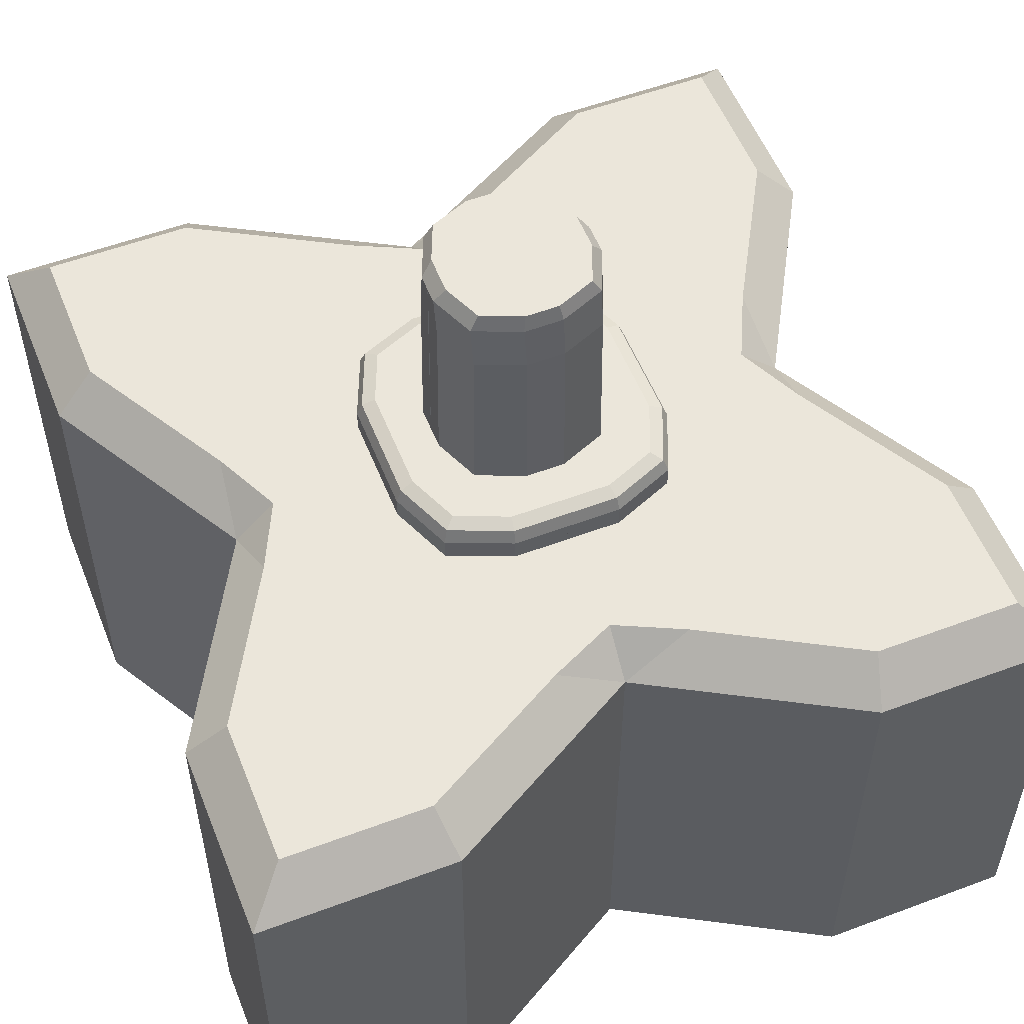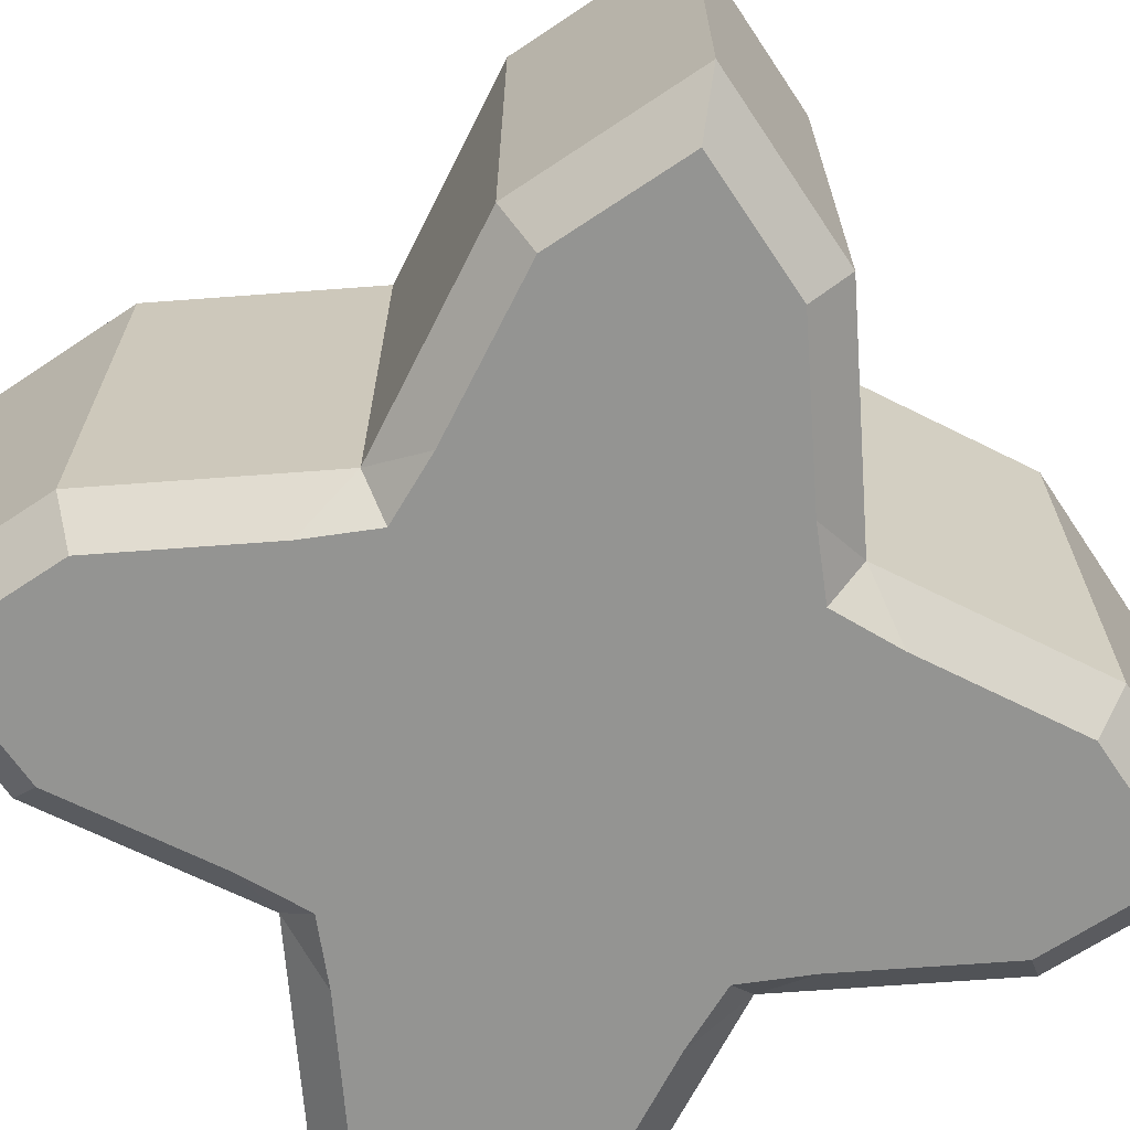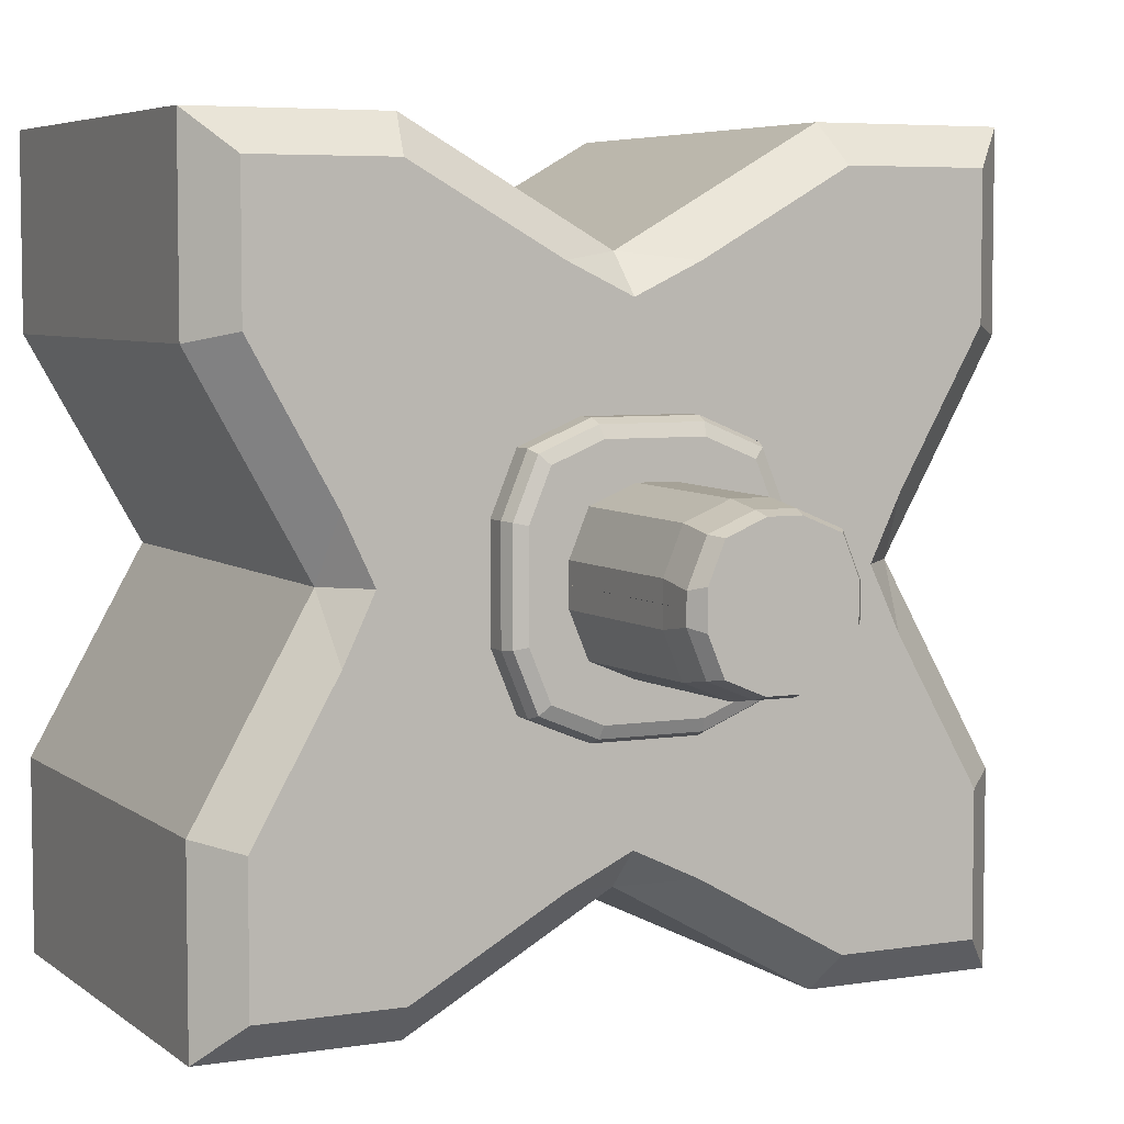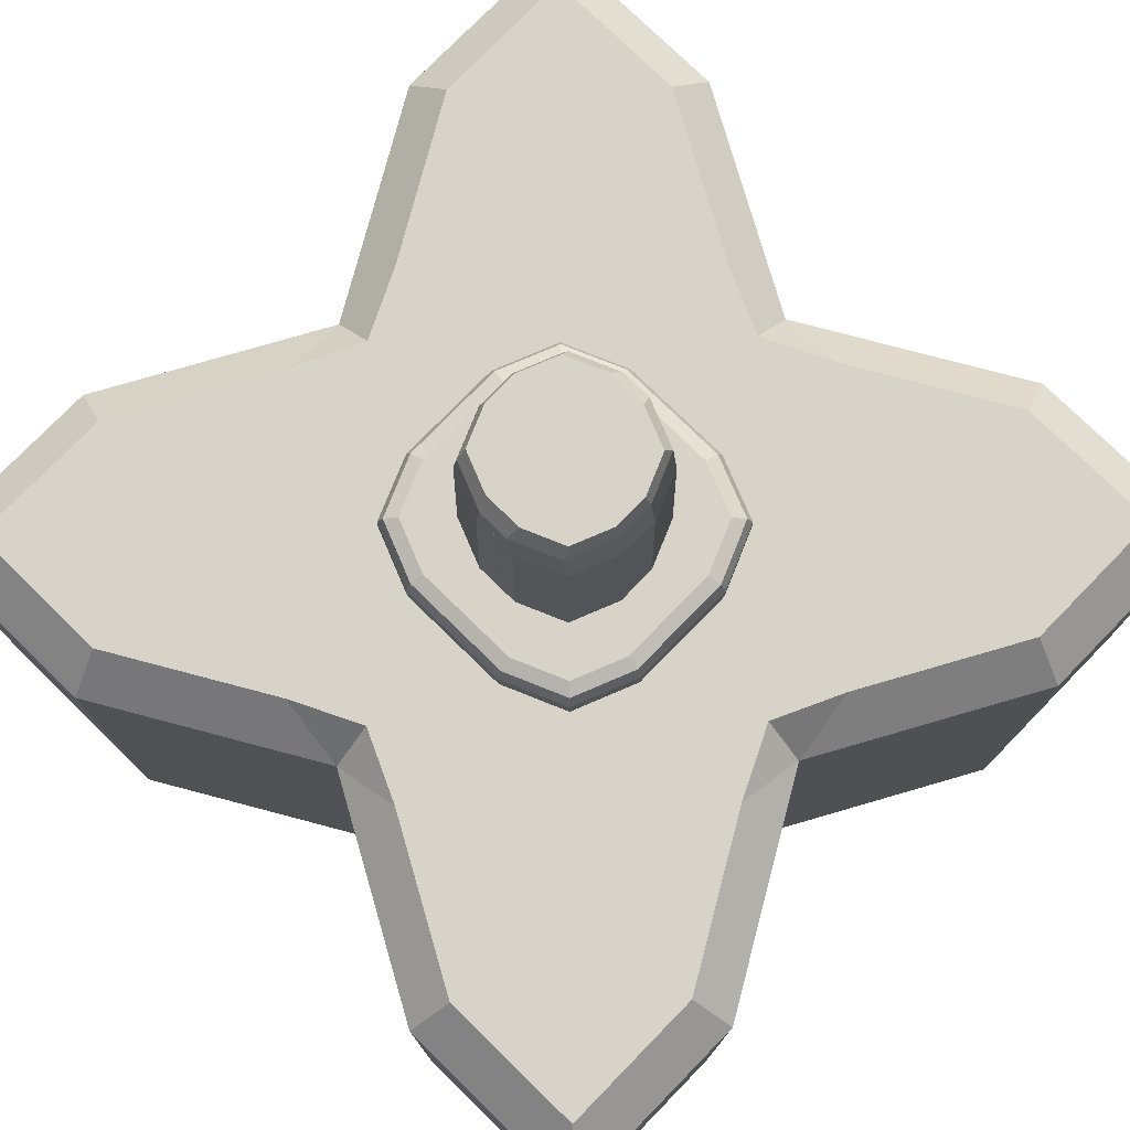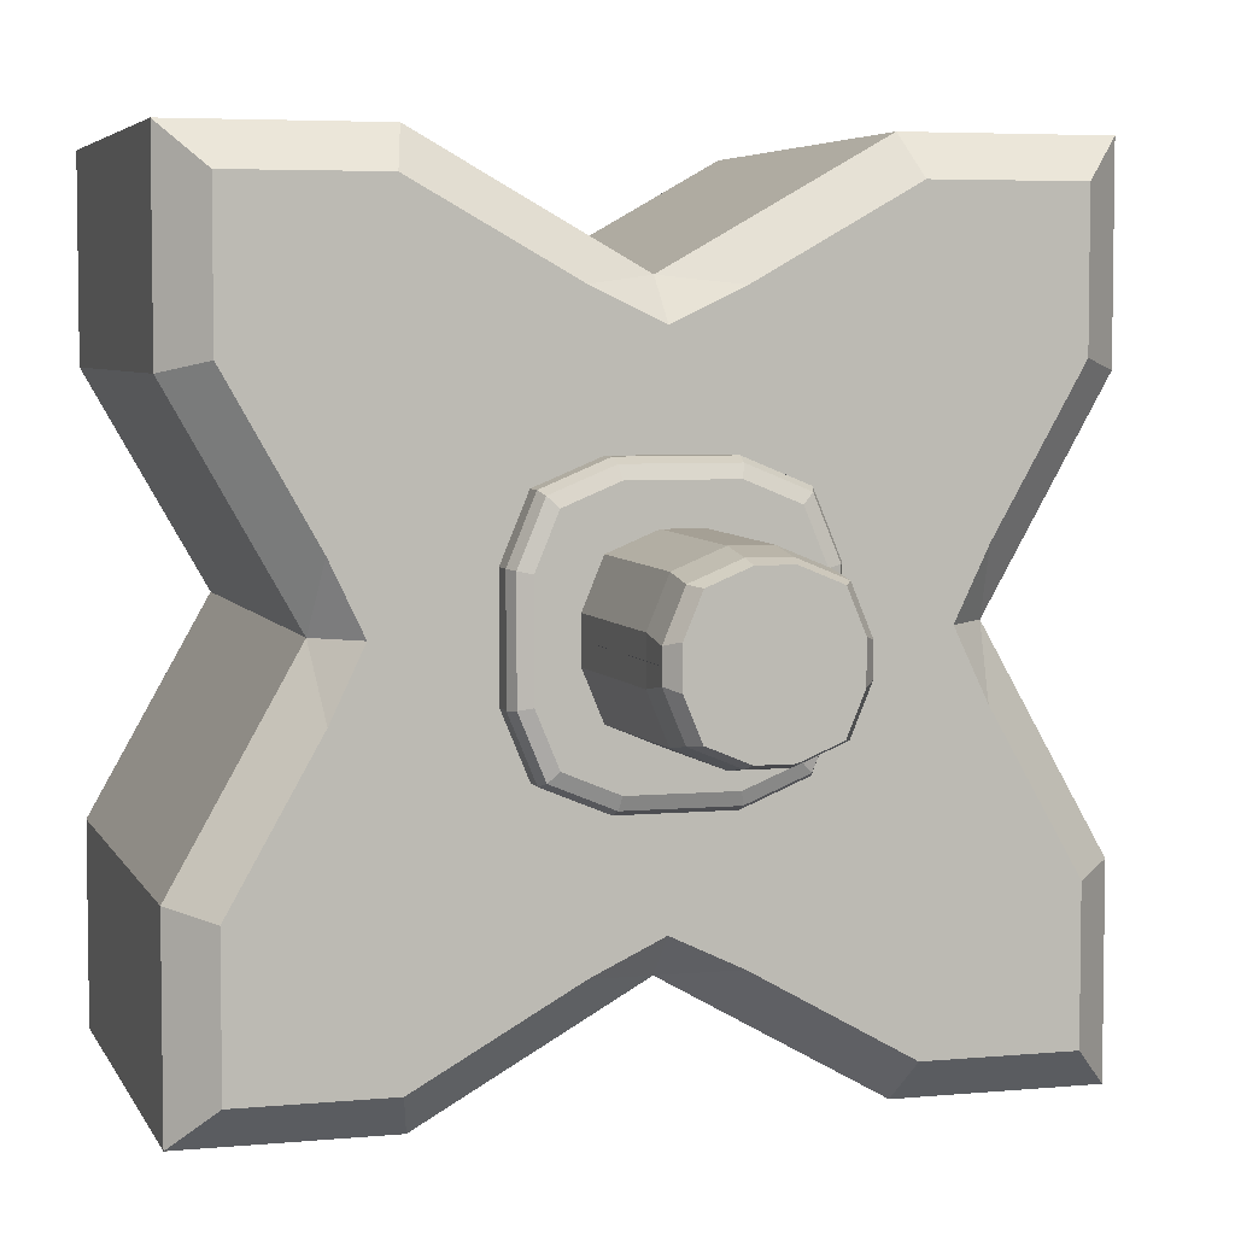
<metadata>
{"format":"obj","ext":"obj","renderer":"f3d","projection":"perspective","resolution":1024,"background":"white","views":[{"elev":55.0,"azim":-21.6,"up":"+Y"},{"elev":-66.9,"azim":-56.2,"up":"+Y"},{"elev":5.6,"azim":153.8,"up":"+Z"},{"elev":77.0,"azim":-45.7,"up":"+Y"},{"elev":5.1,"azim":163.6,"up":"+Z"}]}
</metadata>
<code>
o Cube.002_Cube.003
v 0.6072 16.92 -2.739
v 1.687 16.01 -4.531
v 4.441 16.01 -1.777
v 3.634 16.01 -3.724
v 3.866 17.29 -1.663
v 4.441 16.71 -1.777
v 4.273 17.12 -1.743
v 1.573 17.29 -3.956
v 1.687 16.71 -4.531
v 1.654 17.12 -4.362
v 3.194 17.29 -3.284
v 3.634 16.71 -3.724
v 3.506 17.12 -3.595
v 2.663 16.92 -0.6831
v 2.061 16.92 -2.137
v 2.234 24.33 -0.5977
v 2.579 22.56 -0.6664
v 2.588 23.85 -0.4694
v 0.5219 24.33 -2.31
v 0.5905 22.56 -2.655
v 0.5991 23.85 -2.458
v 1.732 24.33 -1.808
v 1.996 22.56 -2.072
v 2.006 23.85 -1.876
v -0.6072 16.92 -2.739
v 0 16.01 -4.531
v -1.687 16.01 -4.531
v -4.441 16.01 -1.777
v -3.634 16.01 -3.724
v 0 16.92 -2.739
v 0 17.29 -3.956
v 0 16.71 -4.531
v 0 17.12 -4.362
v -3.866 17.29 -1.663
v -4.441 16.71 -1.777
v -4.273 17.12 -1.743
v -1.573 17.29 -3.956
v -1.687 16.71 -4.531
v -1.654 17.12 -4.362
v -3.194 17.29 -3.284
v -3.634 16.71 -3.724
v -3.506 17.12 -3.595
v -2.663 16.92 -0.6831
v -2.061 16.92 -2.137
v 0 24.33 -2.31
v 0 22.56 -2.655
v 0 23.85 -2.458
v -2.234 24.33 -0.5977
v -2.579 22.56 -0.6664
v -2.588 23.85 -0.4694
v -0.5219 24.33 -2.31
v -0.5905 22.56 -2.655
v -0.5991 23.85 -2.458
v -1.732 24.33 -1.808
v -1.996 22.56 -2.072
v -2.006 23.85 -1.876
v 0.6072 16.92 2.739
v 4.441 16.01 0
v 1.687 16.01 4.531
v 4.441 16.01 1.777
v 3.634 16.01 3.724
v 2.663 16.92 0
v 4.441 16.71 0
v 3.866 17.29 0
v 4.273 17.12 0
v 3.866 17.29 1.663
v 4.441 16.71 1.777
v 4.273 17.12 1.743
v 1.573 17.29 3.956
v 1.687 16.71 4.531
v 1.654 17.12 4.362
v 3.194 17.29 3.284
v 3.634 16.71 3.724
v 3.506 17.12 3.595
v 2.663 16.92 0.6831
v 2.061 16.92 2.137
v 2.579 22.56 0
v 2.234 24.33 0
v 2.588 23.85 0
v 2.234 24.33 0.5977
v 2.579 22.56 0.6664
v 2.588 23.85 0.4694
v 0.5219 24.33 2.31
v 0.5905 22.56 2.655
v 0.5991 23.85 2.458
v 1.732 24.33 1.808
v 1.996 22.56 2.072
v 2.006 23.85 1.876
v -0.6072 16.92 2.739
v -4.441 16.01 0
v 0 16.92 0
v 0 16.01 4.531
v 0 17.29 0
v 0 16.01 0
v -1.687 16.01 4.531
v -4.441 16.01 1.777
v -3.634 16.01 3.724
v 0 24.33 0
v 0 16.92 2.739
v -2.663 16.92 0
v -4.441 16.71 0
v -3.866 17.29 0
v -4.273 17.12 0
v 0 17.29 3.956
v 0 16.71 4.531
v 0 17.12 4.362
v -3.866 17.29 1.663
v -4.441 16.71 1.777
v -4.273 17.12 1.743
v -1.573 17.29 3.956
v -1.687 16.71 4.531
v -1.654 17.12 4.362
v -3.194 17.29 3.284
v -3.634 16.71 3.724
v -3.506 17.12 3.595
v -2.663 16.92 0.6831
v -2.061 16.92 2.137
v -2.579 22.56 0
v -2.234 24.33 0
v -2.588 23.85 0
v 0 24.33 2.31
v 0 22.56 2.655
v 0 23.85 2.458
v -2.234 24.33 0.5977
v -2.579 22.56 0.6664
v -2.588 23.85 0.4694
v -0.5219 24.33 2.31
v -0.5905 22.56 2.655
v -0.5991 23.85 2.458
v -1.732 24.33 1.808
v -1.996 22.56 2.072
v -2.006 23.85 1.876
v -8.077 16.02 -8.077
v -11.56 16.02 -11.56
v -12.85 14.74 -12.85
v -6.953 16.02 -11.56
v -6.615 14.74 -12.85
v -11.56 16.02 -6.953
v -12.85 14.74 -6.615
v -9.73 14.74 -12.85
v -9.285 16.02 -11.56
v -8.832 16.02 -2.13
v -12.85 14.74 -9.73
v -11.56 16.02 -9.285
v -2.13 16.02 -8.832
v 8.077 16.02 -8.077
v 11.56 16.02 -11.56
v 12.85 14.74 -12.85
v 6.953 16.02 -11.56
v 6.615 14.74 -12.85
v 11.56 16.02 -6.953
v 12.85 14.74 -6.615
v 9.73 14.74 -12.85
v 9.285 16.02 -11.56
v 8.832 16.02 -2.13
v 12.85 14.74 -9.73
v 11.56 16.02 -9.285
v 0 14.74 -9.102
v 2.13 16.02 -8.832
v 0 16.02 -7.818
v -8.077 16.02 8.077
v -11.56 16.02 11.56
v -12.85 14.74 12.85
v -6.953 16.02 11.56
v -6.615 14.74 12.85
v -11.56 16.02 6.953
v -12.85 14.74 6.615
v -9.73 14.74 12.85
v -9.285 16.02 11.56
v -8.832 16.02 2.13
v -9.102 14.74 0
v -7.818 16.02 0
v -12.85 14.74 9.73
v -11.56 16.02 9.285
v -2.13 16.02 8.832
v 0 16.02 0
v 8.077 16.02 8.077
v 11.56 16.02 11.56
v 12.85 14.74 12.85
v 6.953 16.02 11.56
v 6.615 14.74 12.85
v 11.56 16.02 6.953
v 12.85 14.74 6.615
v 9.73 14.74 12.85
v 9.285 16.02 11.56
v 8.832 16.02 2.13
v 9.102 14.74 0
v 7.818 16.02 0
v 12.85 14.74 9.73
v 11.56 16.02 9.285
v 0 14.74 9.102
v 2.13 16.02 8.832
v 0 16.02 7.818
v -12.85 7.295 -12.85
v -6.615 7.295 -12.85
v -12.85 7.295 -6.615
v -12.85 7.295 -6.615
v -6.615 7.295 -12.85
v -9.73 7.295 -12.85
v -12.85 7.295 -9.73
v -8.077 -1.434 -8.077
v -11.56 -1.434 -11.56
v -12.85 -0.1495 -12.85
v -6.953 -1.434 -11.56
v -6.615 -0.1495 -12.85
v -11.56 -1.434 -6.953
v -12.85 -0.1495 -6.615
v -9.73 -0.1495 -12.85
v -9.285 -1.434 -11.56
v -8.832 -1.434 -2.13
v -12.85 -0.1495 -9.73
v -11.56 -1.434 -9.285
v -2.13 -1.434 -8.832
v 12.85 7.295 -12.85
v 6.615 7.295 -12.85
v 12.85 7.295 -6.615
v 12.85 7.295 -6.615
v 6.615 7.295 -12.85
v 9.73 7.295 -12.85
v 12.85 7.295 -9.73
v 0 7.295 -9.102
v 8.077 -1.434 -8.077
v 11.56 -1.434 -11.56
v 12.85 -0.1495 -12.85
v 6.953 -1.434 -11.56
v 6.615 -0.1495 -12.85
v 11.56 -1.434 -6.953
v 12.85 -0.1495 -6.615
v 9.73 -0.1495 -12.85
v 9.285 -1.434 -11.56
v 8.832 -1.434 -2.13
v 12.85 -0.1495 -9.73
v 11.56 -1.434 -9.285
v 0 -0.1495 -9.102
v 2.13 -1.434 -8.832
v 0 -1.434 -7.818
v -12.85 7.295 12.85
v -6.615 7.295 12.85
v -12.85 7.295 6.615
v -12.85 7.295 6.615
v -6.615 7.295 12.85
v -9.73 7.295 12.85
v -9.102 7.295 0
v -12.85 7.295 9.73
v -8.077 -1.434 8.077
v -11.56 -1.434 11.56
v -12.85 -0.1495 12.85
v -6.953 -1.434 11.56
v -6.615 -0.1495 12.85
v -11.56 -1.434 6.953
v -12.85 -0.1495 6.615
v -9.73 -0.1495 12.85
v -9.285 -1.434 11.56
v -8.832 -1.434 2.13
v -9.102 -0.1495 0
v -7.818 -1.434 0
v -12.85 -0.1495 9.73
v -11.56 -1.434 9.285
v -2.13 -1.434 8.832
v 12.85 7.295 12.85
v 6.615 7.295 12.85
v 0 -1.434 0
v 12.85 7.295 6.615
v 12.85 7.295 6.615
v 0 7.295 0
v 6.615 7.295 12.85
v 0 7.295 0
v 9.73 7.295 12.85
v 9.102 7.295 0
v 12.85 7.295 9.73
v 0 7.295 9.102
v 8.077 -1.434 8.077
v 11.56 -1.434 11.56
v 12.85 -0.1495 12.85
v 6.953 -1.434 11.56
v 6.615 -0.1495 12.85
v 11.56 -1.434 6.953
v 12.85 -0.1495 6.615
v 9.73 -0.1495 12.85
v 9.285 -1.434 11.56
v 8.832 -1.434 2.13
v 9.102 -0.1495 0
v 7.818 -1.434 0
v 12.85 -0.1495 9.73
v 11.56 -1.434 9.285
v 0 -0.1495 9.102
v 2.13 -1.434 8.832
v 0 -1.434 7.818
f 26 32 9 2
f 6 3 4 12
f 3 6 63 58
f 5 11 8 31 93 64
f 12 4 2 9
f 30 46 20 1
f 26 2 4 3 58 94
f 11 5 7 13
f 13 7 6 12
f 8 11 13 10
f 10 13 12 9
f 5 64 65 7
f 7 65 63 6
f 31 8 10 33
f 33 10 9 32
f 17 14 15 23
f 14 17 77 62
f 16 22 19 45 98 78
f 23 15 1 20
f 30 1 15 14 62 91
f 22 16 18 24
f 24 18 17 23
f 19 22 24 21
f 21 24 23 20
f 16 78 79 18
f 18 79 77 17
f 45 19 21 47
f 47 21 20 46
f 26 27 38 32
f 94 26 32 33 31 93
f 35 41 29 28
f 28 90 101 35
f 34 102 93 31 37 40
f 41 38 27 29
f 30 25 52 46
f 26 94 90 28 29 27
f 40 42 36 34
f 42 41 35 36
f 37 39 42 40
f 39 38 41 42
f 34 36 103 102
f 36 35 101 103
f 31 33 39 37
f 33 32 38 39
f 91 30 46 47 45 98
f 49 55 44 43
f 43 100 118 49
f 48 119 98 45 51 54
f 55 52 25 44
f 30 91 100 43 44 25
f 54 56 50 48
f 56 55 49 50
f 51 53 56 54
f 53 52 55 56
f 48 50 120 119
f 50 49 118 120
f 45 47 53 51
f 47 46 52 53
f 92 59 70 105
f 67 73 61 60
f 60 58 63 67
f 66 64 93 104 69 72
f 73 70 59 61
f 99 57 84 122
f 92 94 58 60 61 59
f 72 74 68 66
f 74 73 67 68
f 69 71 74 72
f 71 70 73 74
f 66 68 65 64
f 68 67 63 65
f 104 106 71 69
f 106 105 70 71
f 58 94 93 64 65 63
f 81 87 76 75
f 75 62 77 81
f 80 78 98 121 83 86
f 87 84 57 76
f 99 91 62 75 76 57
f 86 88 82 80
f 88 87 81 82
f 83 85 88 86
f 85 84 87 88
f 80 82 79 78
f 82 81 77 79
f 121 123 85 83
f 123 122 84 85
f 62 91 98 78 79 77
f 92 105 111 95
f 94 93 104 106 105 92
f 108 96 97 114
f 96 108 101 90
f 107 113 110 104 93 102
f 114 97 95 111
f 99 122 128 89
f 92 95 97 96 90 94
f 113 107 109 115
f 115 109 108 114
f 110 113 115 112
f 112 115 114 111
f 107 102 103 109
f 109 103 101 108
f 104 110 112 106
f 106 112 111 105
f 90 101 103 102 93 94
f 91 98 121 123 122 99
f 125 116 117 131
f 116 125 118 100
f 124 130 127 121 98 119
f 131 117 89 128
f 99 89 117 116 100 91
f 130 124 126 132
f 132 126 125 131
f 127 130 132 129
f 129 132 131 128
f 124 119 120 126
f 126 120 118 125
f 121 127 129 123
f 123 129 128 122
f 100 118 120 119 98 91
f 194 135 140 199
f 137 158 221 198
f 160 145 133 142 172 176
f 133 144 138 142
f 136 141 133 145
f 199 140 137 195
f 196 139 143 200
f 200 143 135 194
f 171 139 197 243
f 142 171 172
f 158 145 160
f 144 134 135 143
f 141 136 137 140
f 134 141 140 135
f 139 171 142 138
f 138 144 143 139
f 136 145 158 137
f 141 134 144 133
f 214 219 153 148
f 150 218 221 158
f 160 176 188 155 146 159
f 146 155 151 157
f 158 221 267 176 160
f 149 159 146 154
f 219 215 150 153
f 216 220 156 152
f 220 214 148 156
f 187 269 217 152
f 155 188 187
f 158 160 159
f 157 156 148 147
f 154 153 150 149
f 147 148 153 154
f 152 151 155 187
f 151 152 156 157
f 149 150 158 159
f 154 146 157 147
f 237 242 168 163
f 165 241 271 191
f 193 176 172 170 161 175
f 161 170 166 174
f 176 265 243 171 172
f 164 175 161 169
f 242 238 165 168
f 239 244 173 167
f 244 237 163 173
f 171 243 240 167
f 170 172 171
f 191 193 175
f 174 173 163 162
f 169 168 165 164
f 162 163 168 169
f 167 166 170 171
f 166 167 173 174
f 164 165 191 175
f 169 161 174 162
f 260 179 184 268
f 181 191 271 266
f 193 192 177 186 188 176
f 177 190 182 186
f 191 193 176 267 271
f 176 188 187 269 265
f 180 185 177 192
f 268 184 181 261
f 263 183 189 270
f 270 189 179 260
f 187 183 264 269
f 186 187 188
f 191 192 193
f 190 178 179 189
f 185 180 181 184
f 178 185 184 179
f 183 187 186 182
f 182 190 189 183
f 180 192 191 181
f 185 178 190 177
f 194 199 208 203
f 205 198 221 234
f 236 262 256 210 201 213
f 201 210 206 212
f 204 213 201 209
f 199 195 205 208
f 196 200 211 207
f 200 194 203 211
f 255 243 197 207
f 210 256 255
f 234 236 213
f 212 211 203 202
f 209 208 205 204
f 202 203 208 209
f 207 206 210 255
f 206 207 211 212
f 204 205 234 213
f 209 201 212 202
f 214 224 229 219
f 226 234 221 218
f 236 235 222 231 283 262
f 222 233 227 231
f 234 236 262 267 221
f 225 230 222 235
f 219 229 226 215
f 216 228 232 220
f 220 232 224 214
f 282 228 217 269
f 231 282 283
f 234 235 236
f 233 223 224 232
f 230 225 226 229
f 223 230 229 224
f 228 282 231 227
f 227 233 232 228
f 225 235 234 226
f 230 223 233 222
f 237 247 252 242
f 249 286 271 241
f 288 259 245 254 256 262
f 245 258 250 254
f 262 256 255 243 265
f 248 253 245 259
f 242 252 249 238
f 239 251 257 244
f 244 257 247 237
f 255 251 240 243
f 254 255 256
f 286 259 288
f 258 246 247 257
f 253 248 249 252
f 246 253 252 247
f 251 255 254 250
f 250 258 257 251
f 248 259 286 249
f 253 246 258 245
f 260 268 279 274
f 276 266 271 286
f 288 262 283 281 272 287
f 272 281 277 285
f 286 271 267 262 288
f 262 265 269 282 283
f 275 287 272 280
f 268 261 276 279
f 263 270 284 278
f 270 260 274 284
f 282 269 264 278
f 281 283 282
f 286 288 287
f 285 284 274 273
f 280 279 276 275
f 273 274 279 280
f 278 277 281 282
f 277 278 284 285
f 275 276 286 287
f 280 272 285 273

</code>
